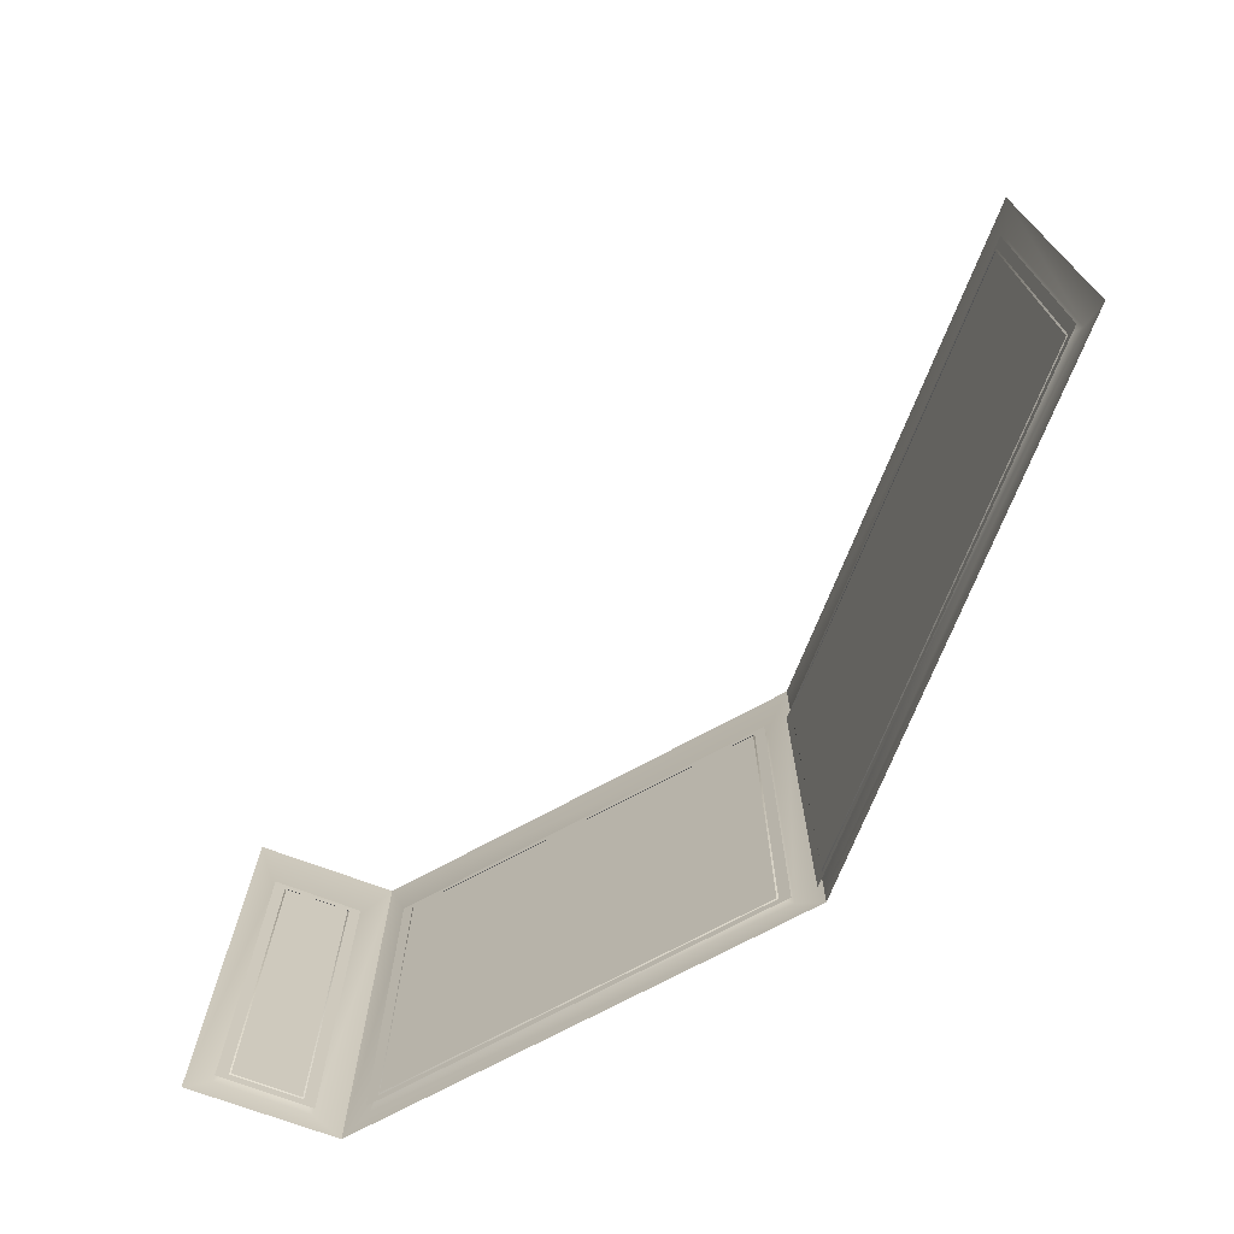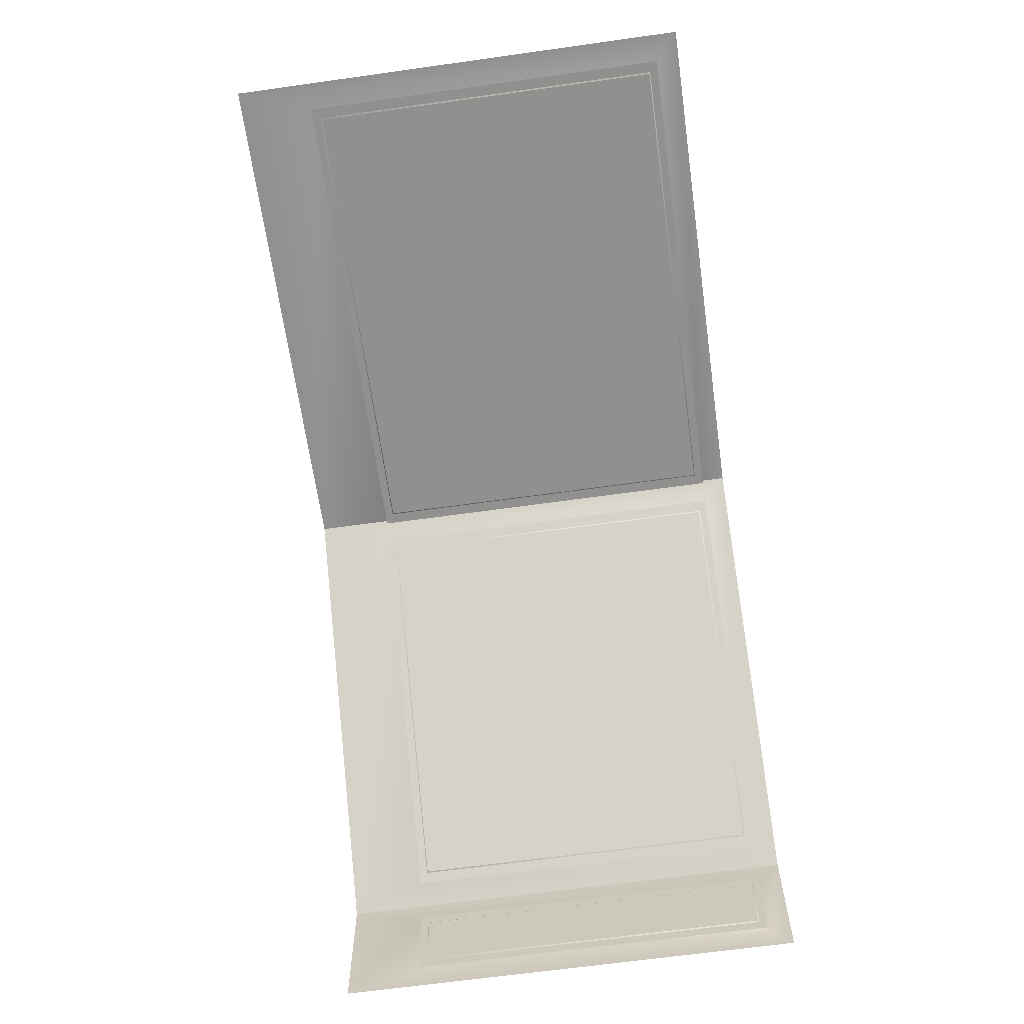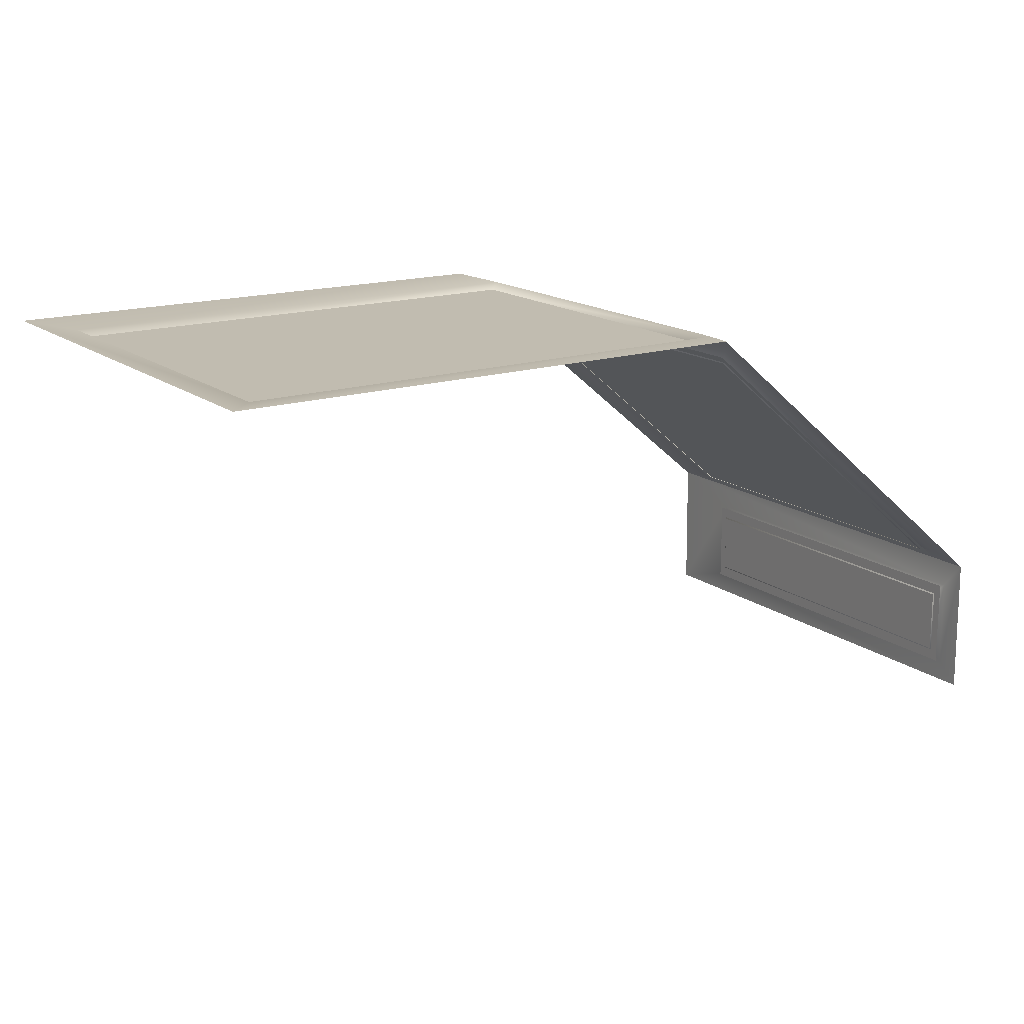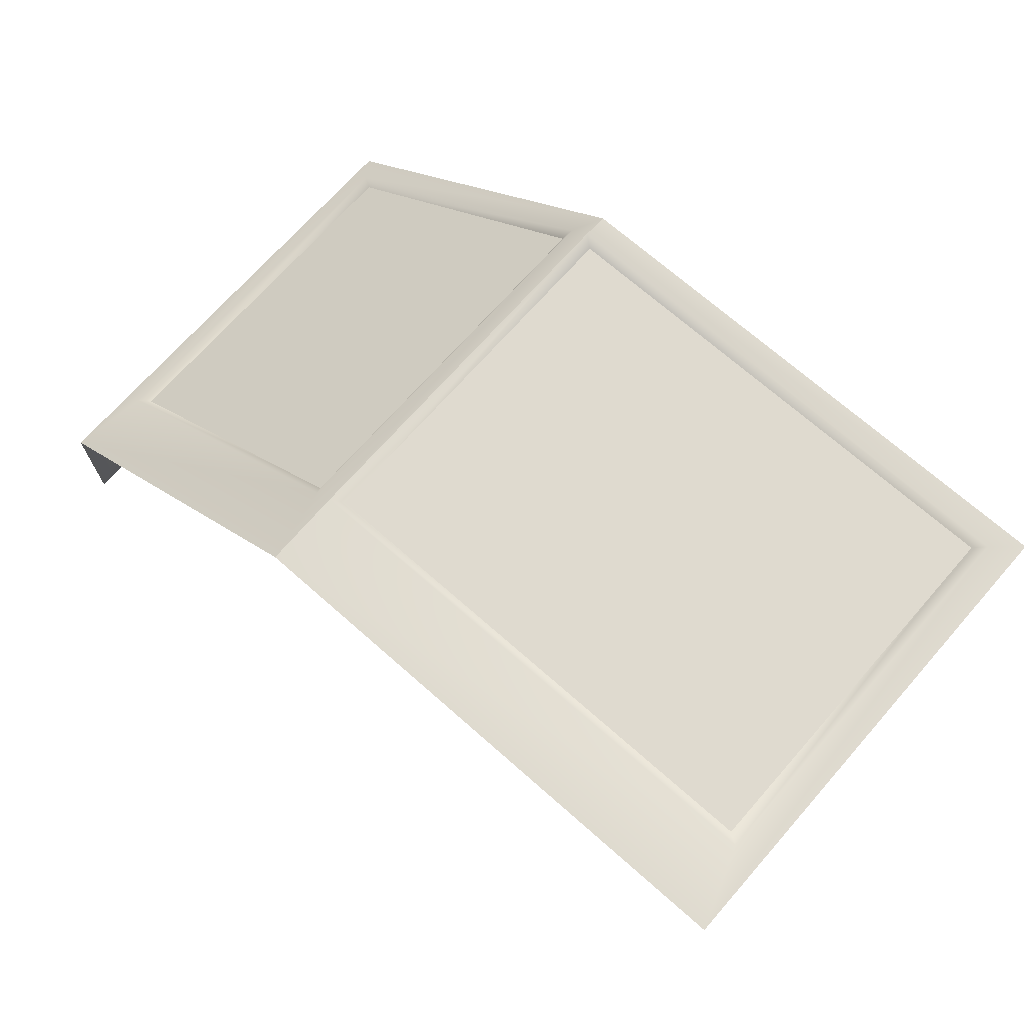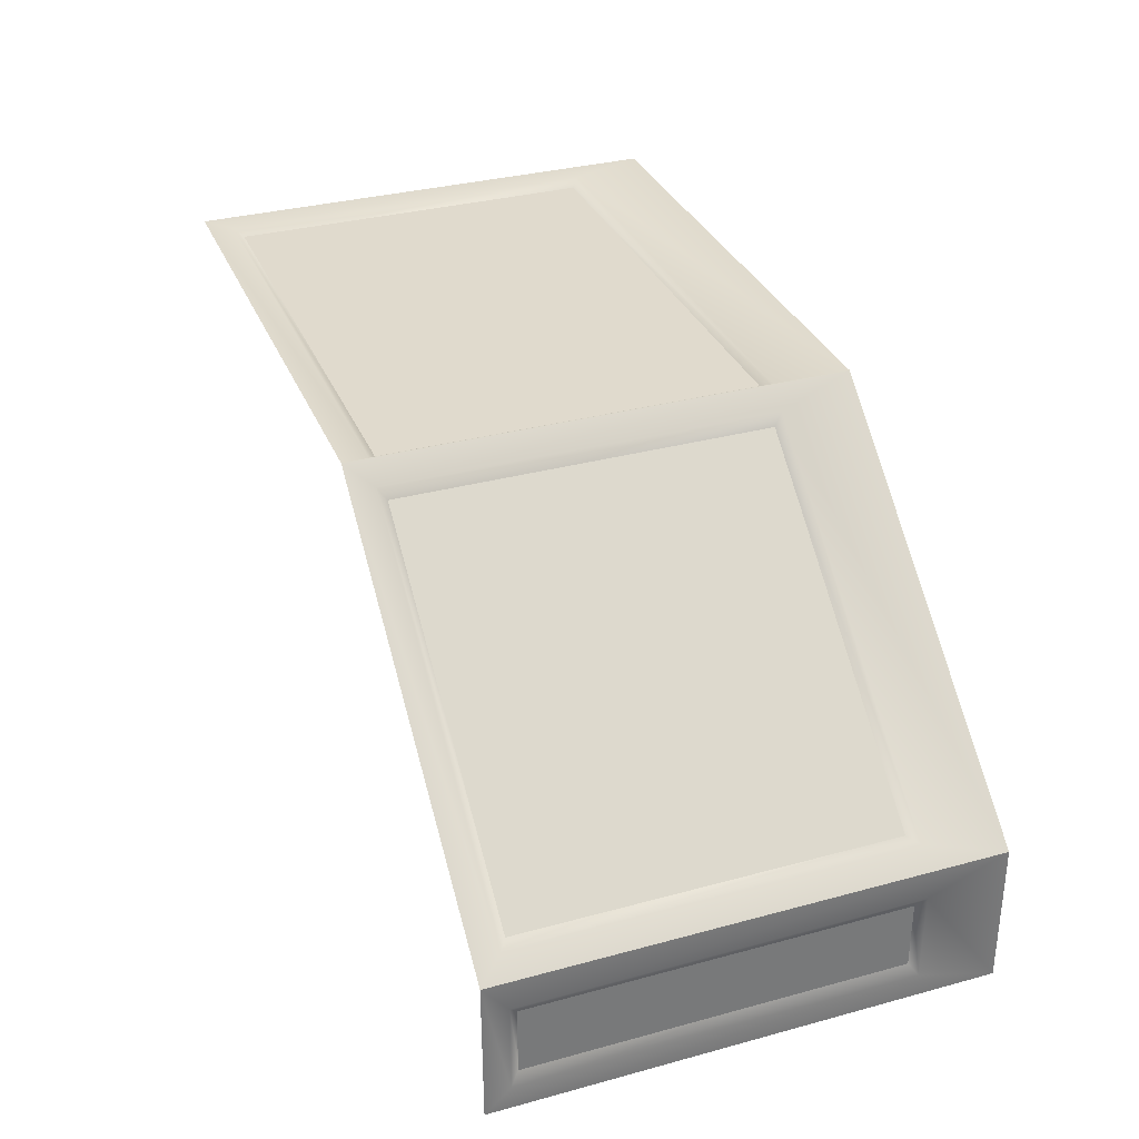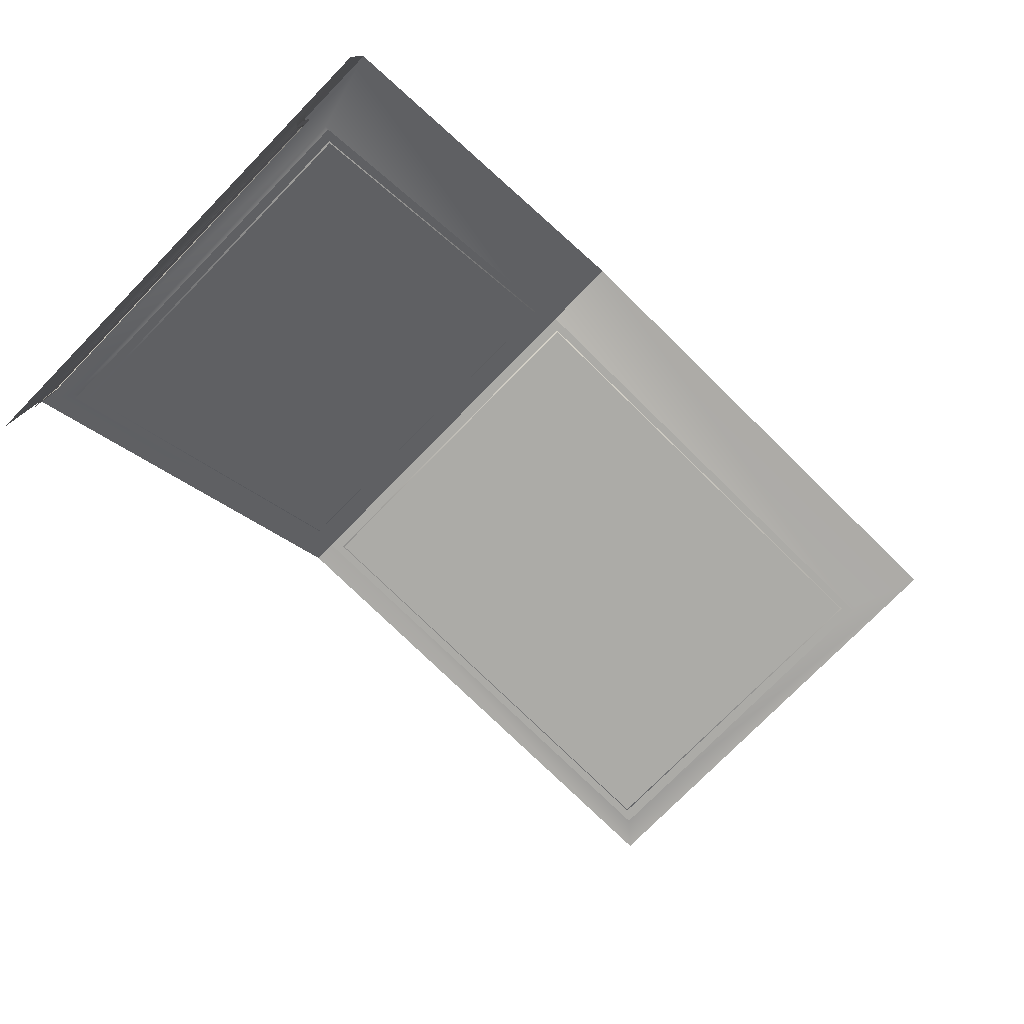
<metadata>
{"format":"obj","ext":"obj","renderer":"f3d","projection":"perspective","resolution":1024,"background":"white","views":[{"elev":-71.0,"azim":-111.3,"up":"+Y"},{"elev":-65.5,"azim":-82.0,"up":"+Z"},{"elev":16.4,"azim":-34.0,"up":"+Z"},{"elev":70.7,"azim":-138.6,"up":"+Z"},{"elev":33.1,"azim":69.5,"up":"+Z"},{"elev":-76.3,"azim":135.6,"up":"+Z"}]}
</metadata>
<code>
o balcony.027
v 1.63 3.035 0.2913
v -1.784 3.035 0.2972
v -1.61 2.539 0.2972
v 1.635 2.539 0.2972
v -1.784 -0.0627 0.2972
v 1.63 -0.0627 0.2913
v 1.635 0.09256 0.2972
v -1.61 0.09256 0.2972
v -1.61 0.09256 0.2562
v 1.635 0.09256 0.2562
v 1.635 2.539 0.2562
v -1.61 2.539 0.2562
v -1.53 0.1531 0.251
v -1.53 2.479 0.251
v 1.554 2.479 0.251
v 1.554 0.1531 0.251
v 3.889 3.035 -1.604
v 1.763 2.539 0.1796
v 3.766 2.539 -1.5
v 3.889 -0.0627 -1.604
v 3.766 0.09256 -1.5
v 1.763 0.09256 0.1796
v 1.737 0.09256 0.1482
v 3.74 0.09256 -1.531
v 3.74 2.539 -1.531
v 1.737 2.539 0.1482
v 1.795 0.1531 0.0926
v 1.795 2.479 0.09261
v 3.675 2.479 -1.483
v 3.675 0.1531 -1.483
v 3.899 3.035 -2.509
v 3.898 2.539 -1.786
v 3.899 2.539 -2.36
v 3.899 -0.0627 -2.509
v 3.899 0.09256 -2.36
v 3.898 0.09256 -1.786
v 3.857 0.09256 -1.786
v 3.858 0.09256 -2.36
v 3.858 2.539 -2.36
v 3.857 2.539 -1.786
v 3.852 0.1531 -1.866
v 3.852 2.479 -1.866
v 3.853 2.479 -2.28
v 3.853 0.1531 -2.28
f 1 2 3 4
f 5 6 7 8
f 2 5 8 3
f 6 1 4 7
f 9 10 11 12
f 3 8 13 14
f 4 3 14 15
f 7 4 15 16
f 8 7 16 13
f 17 1 18 19
f 6 20 21 22
f 1 6 22 18
f 20 17 19 21
f 23 24 25 26
f 18 22 27 28
f 19 18 28 29
f 21 19 29 30
f 22 21 30 27
f 31 17 32 33
f 20 34 35 36
f 17 20 36 32
f 34 31 33 35
f 37 38 39 40
f 32 36 41 42
f 33 32 42 43
f 35 33 43 44
f 36 35 44 41

</code>
